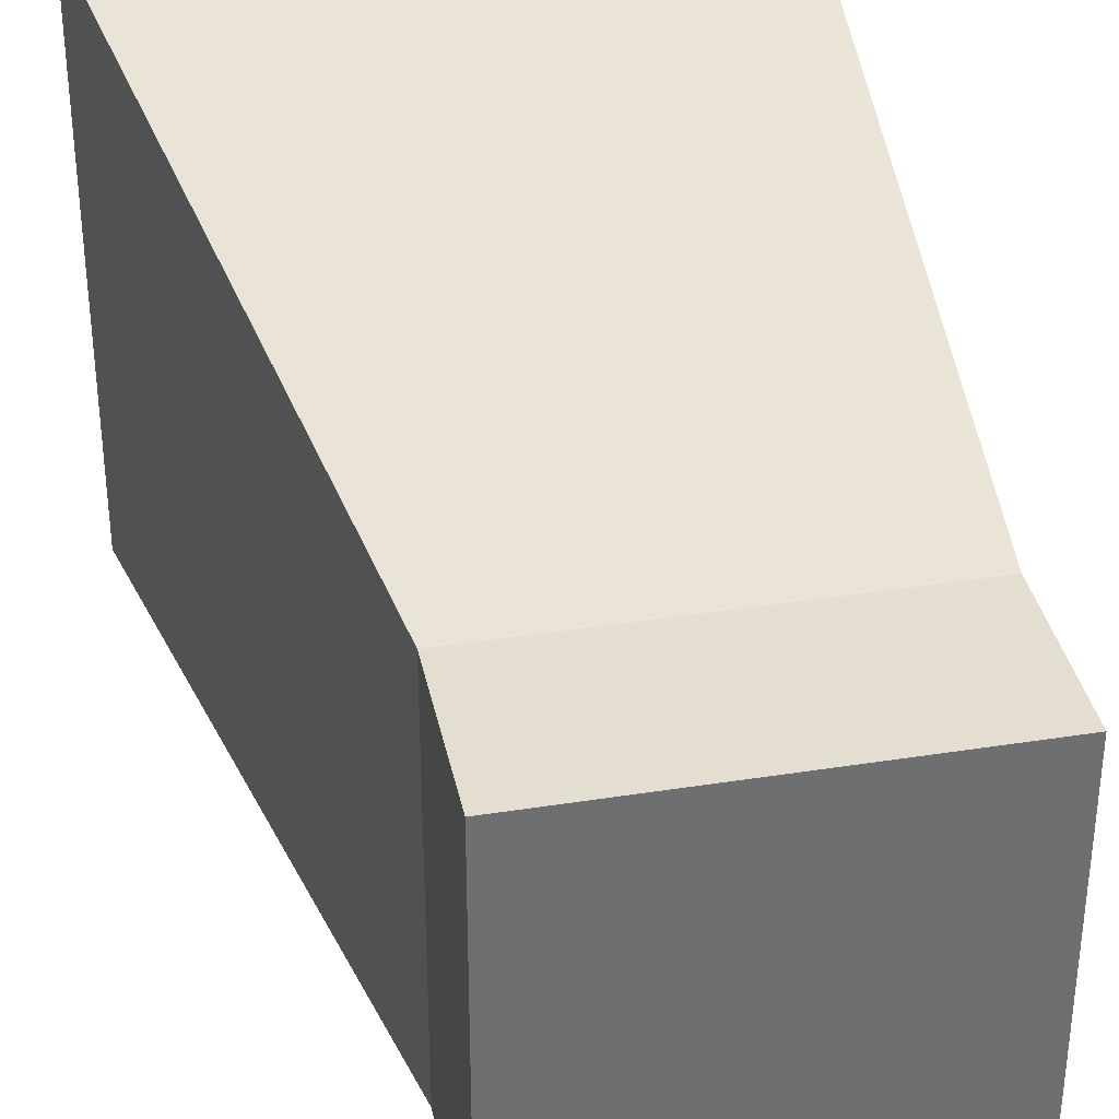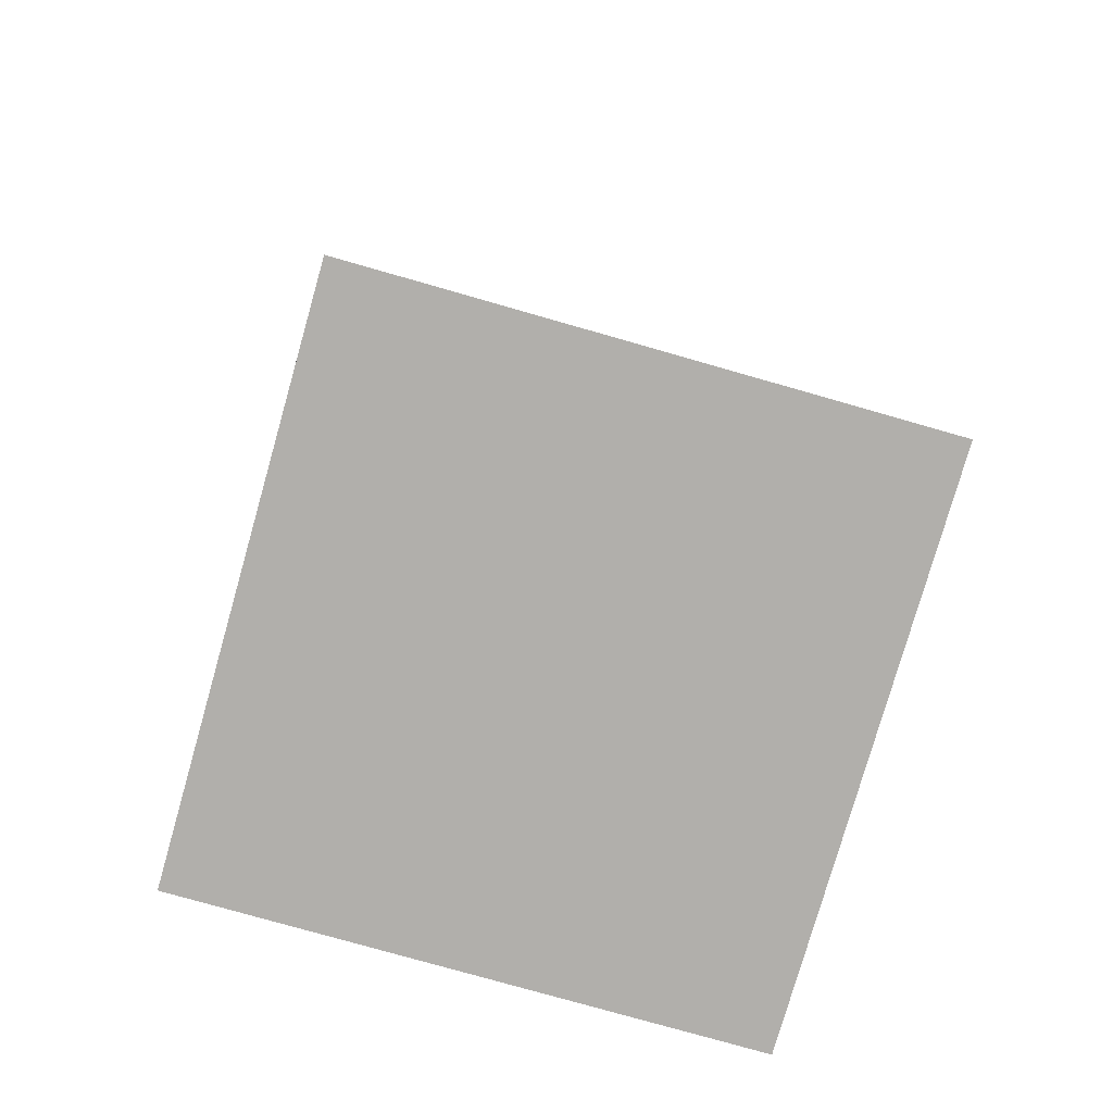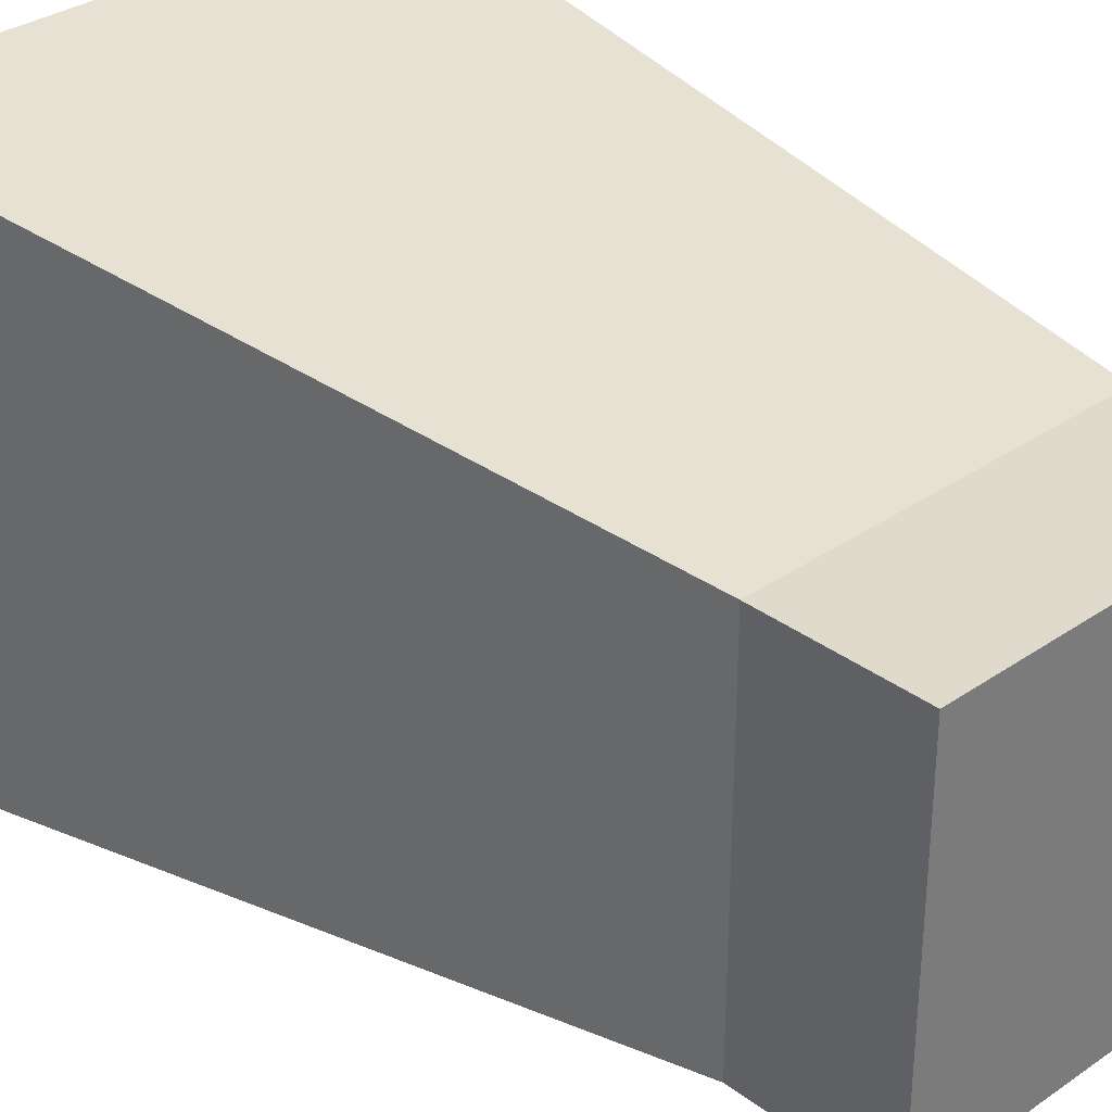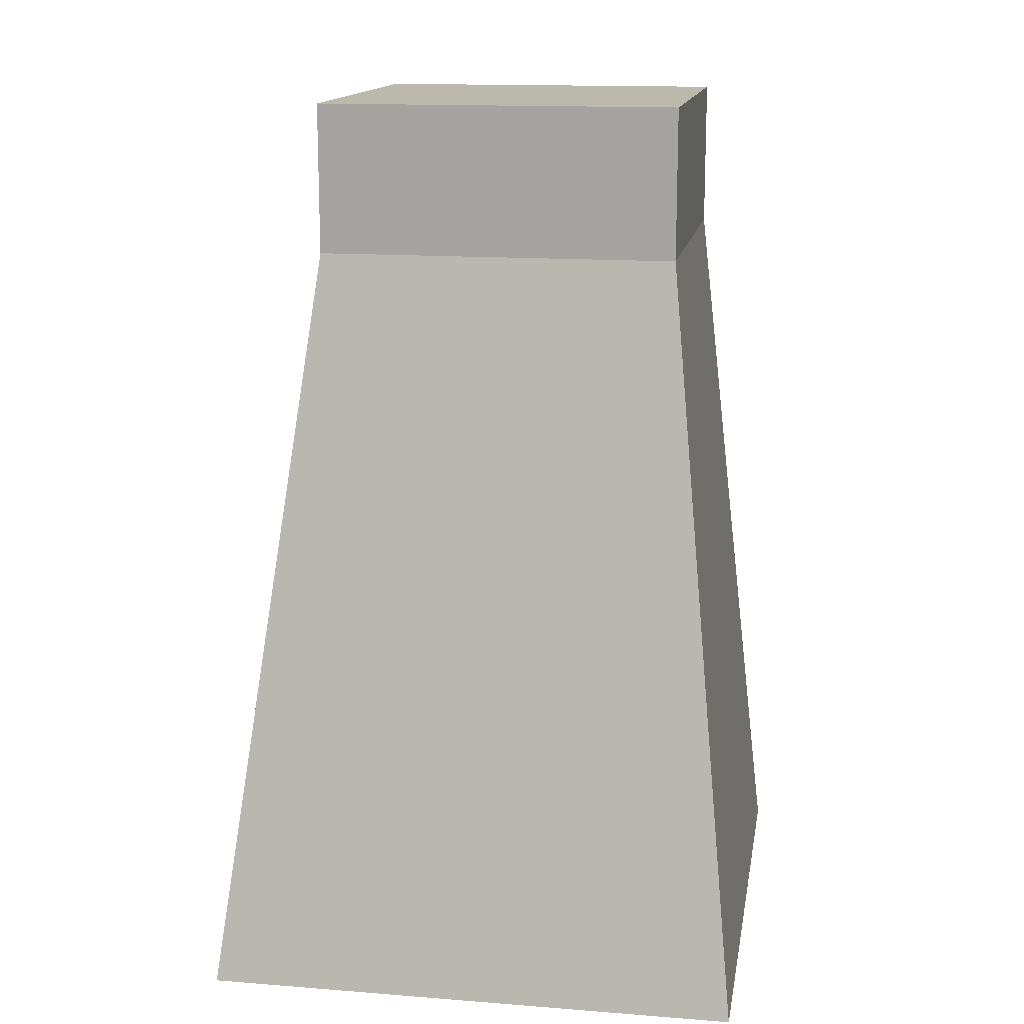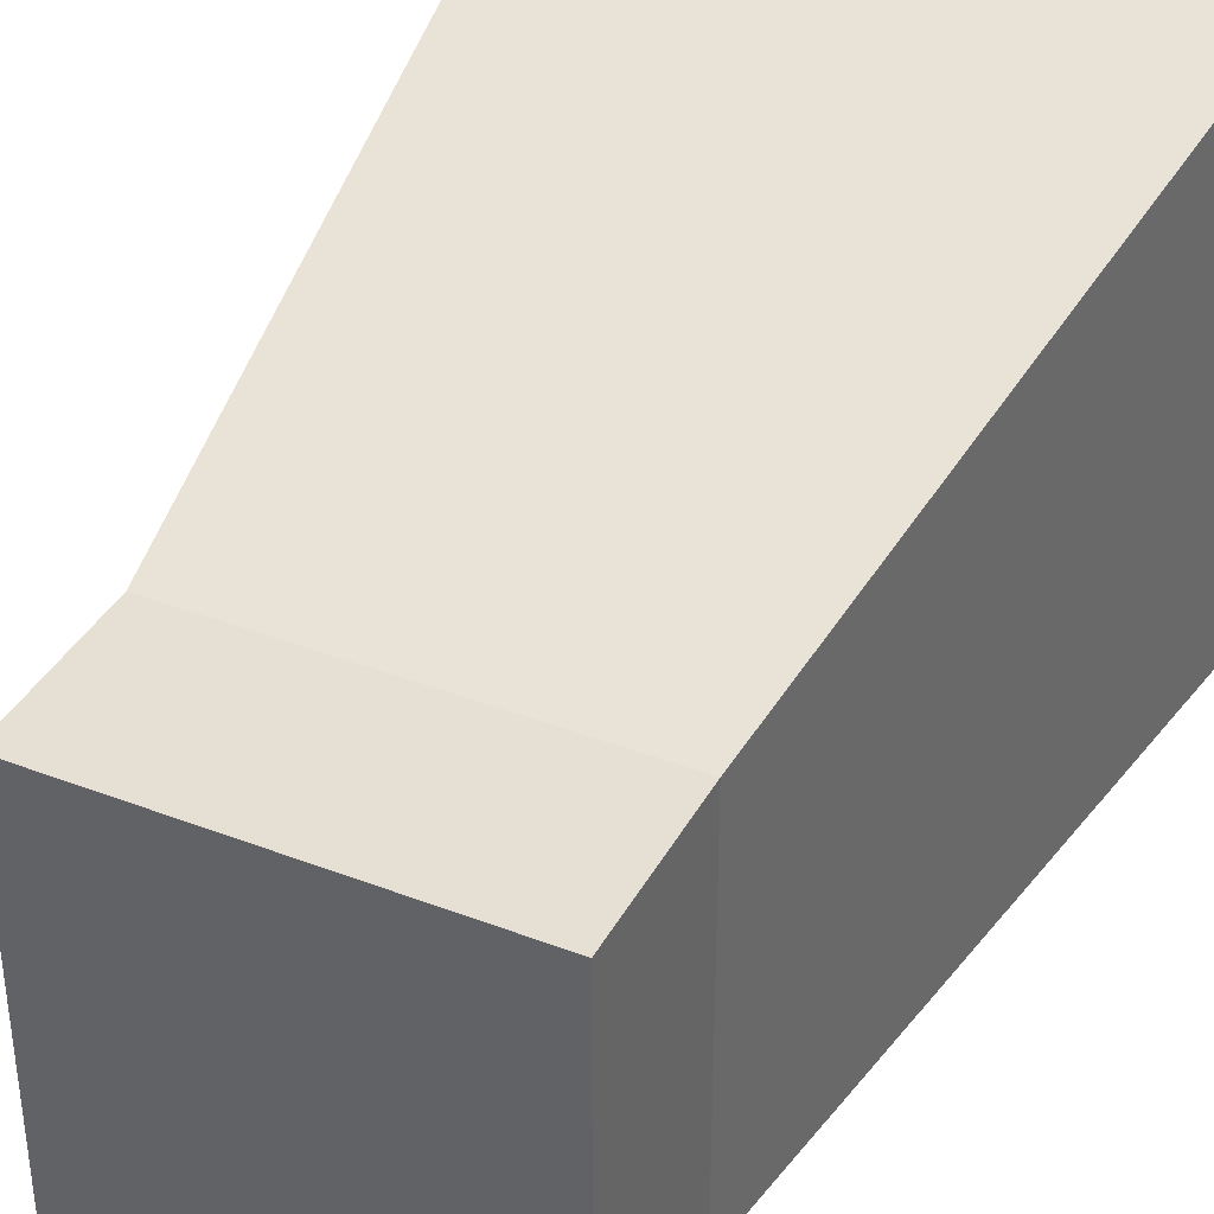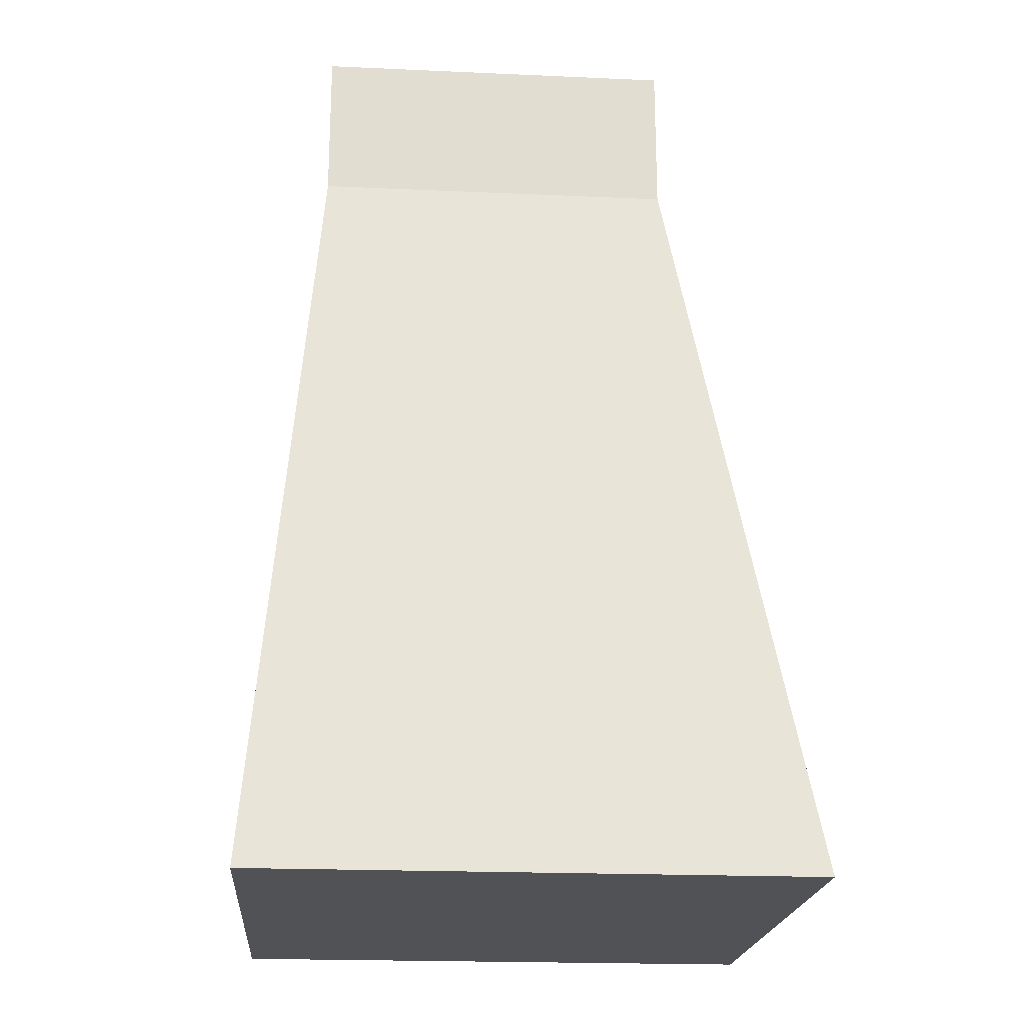
<metadata>
{"format":"obj","ext":"obj","renderer":"f3d","projection":"perspective","resolution":1024,"background":"white","views":[{"elev":35.9,"azim":168.3,"up":"+Z"},{"elev":-78.1,"azim":74.1,"up":"+Y"},{"elev":32.5,"azim":136.2,"up":"+Z"},{"elev":14.8,"azim":99.6,"up":"+Y"},{"elev":37.9,"azim":-154.0,"up":"+Z"},{"elev":-20.7,"azim":-4.6,"up":"+Y"}]}
</metadata>
<code>
o LeftLowerArm
v -0.5388 0.9977 -0.5212
v 0.4749 0.5725 -0.5212
v -0.5388 0.5725 -0.5212
v 0.4749 0.9977 -0.5212
v 0.4749 0.5725 0.5065
v 0.4749 0.9977 0.5065
v -0.5388 0.5725 0.5065
v -0.5388 0.9977 0.5065
v 0.848 -1.57 -0.7519
v -0.7201 -1.57 0.7812
v -0.7201 -1.57 -0.7519
v 0.848 -1.57 0.7812
f 1 2 3
f 4 5 2
f 6 7 5
f 8 3 7
f 9 10 11
f 6 1 8
f 7 11 10
f 5 10 12
f 9 5 12
f 11 2 9
f 1 4 2
f 4 6 5
f 6 8 7
f 8 1 3
f 9 12 10
f 6 4 1
f 7 3 11
f 5 7 10
f 9 2 5
f 11 3 2

</code>
